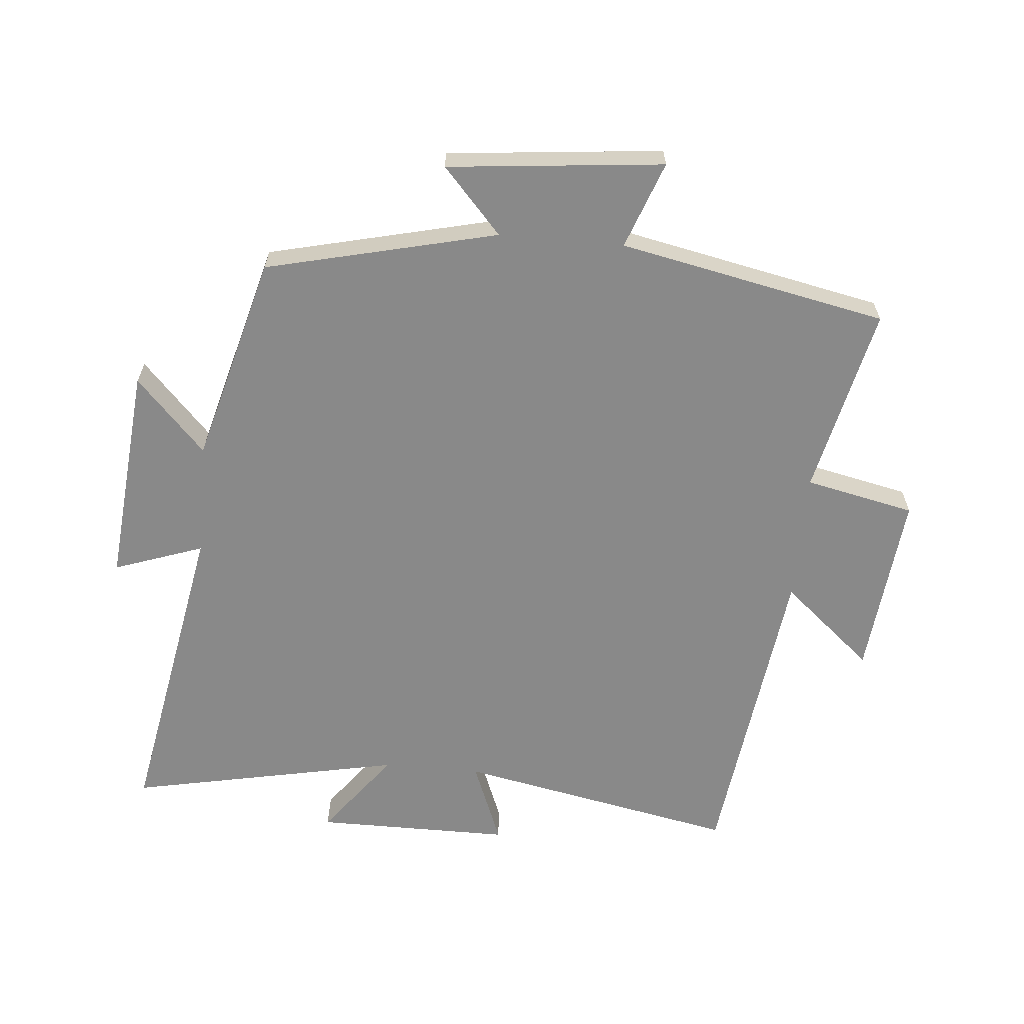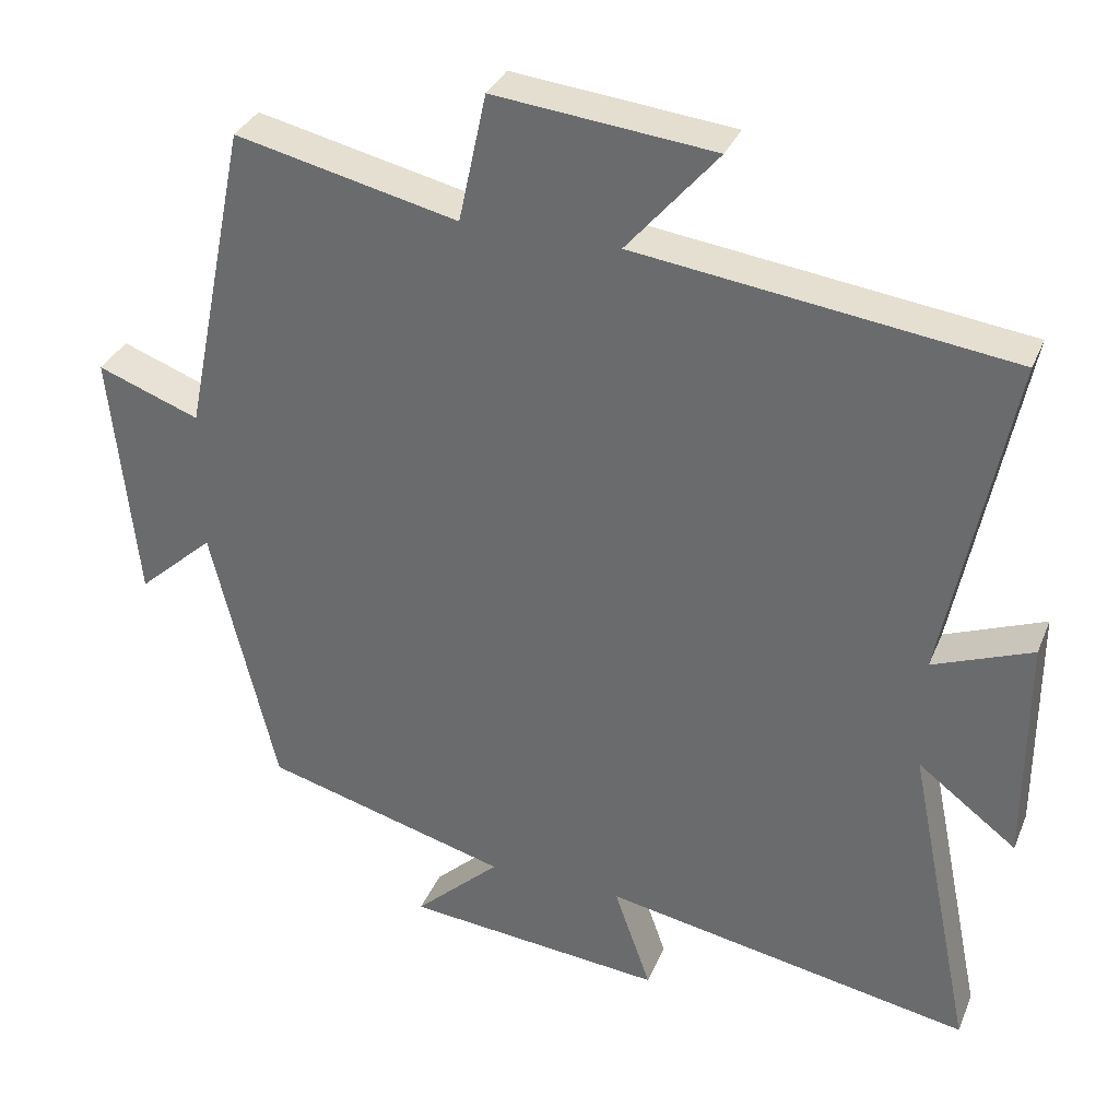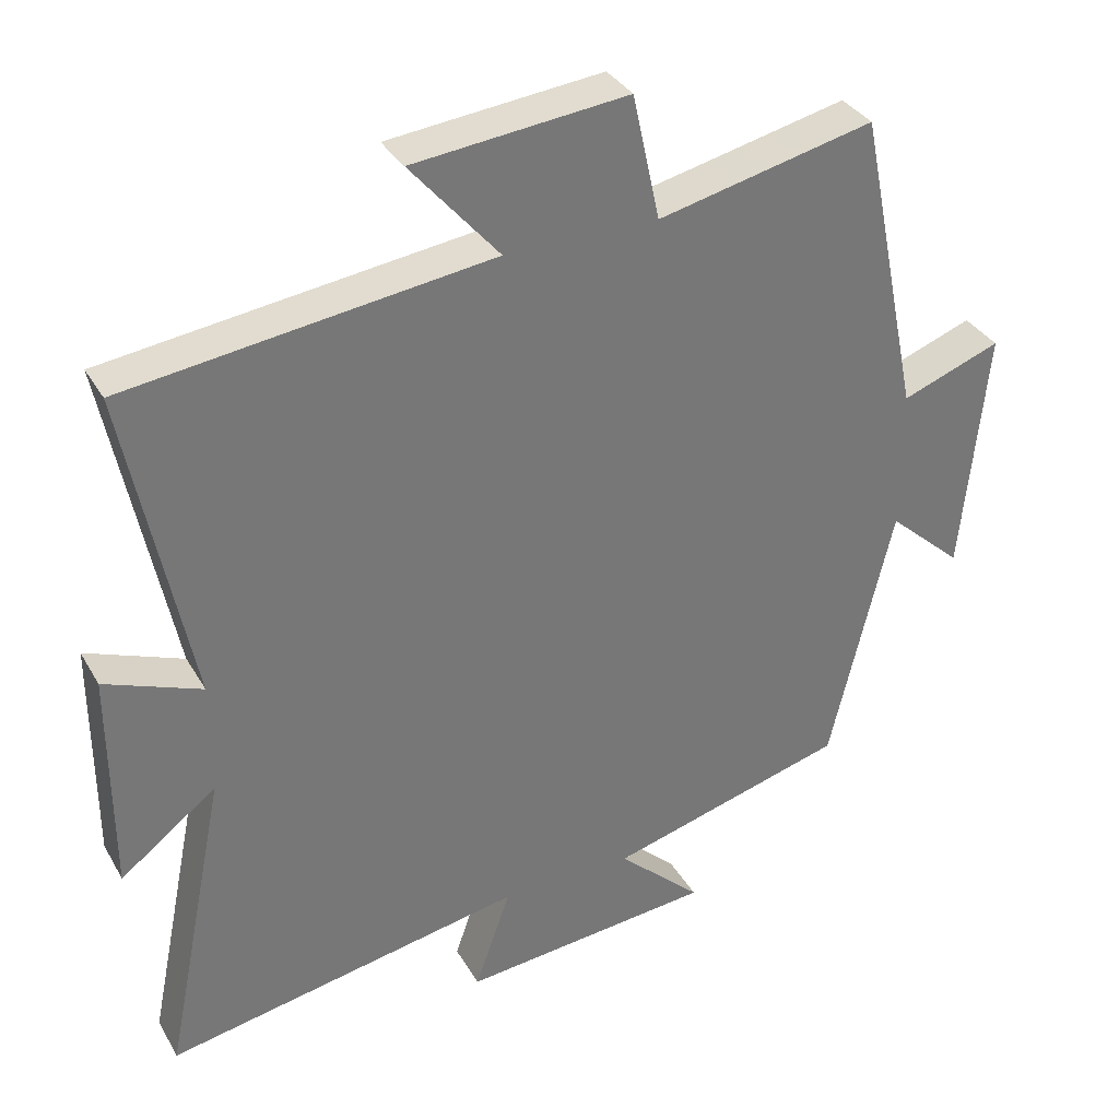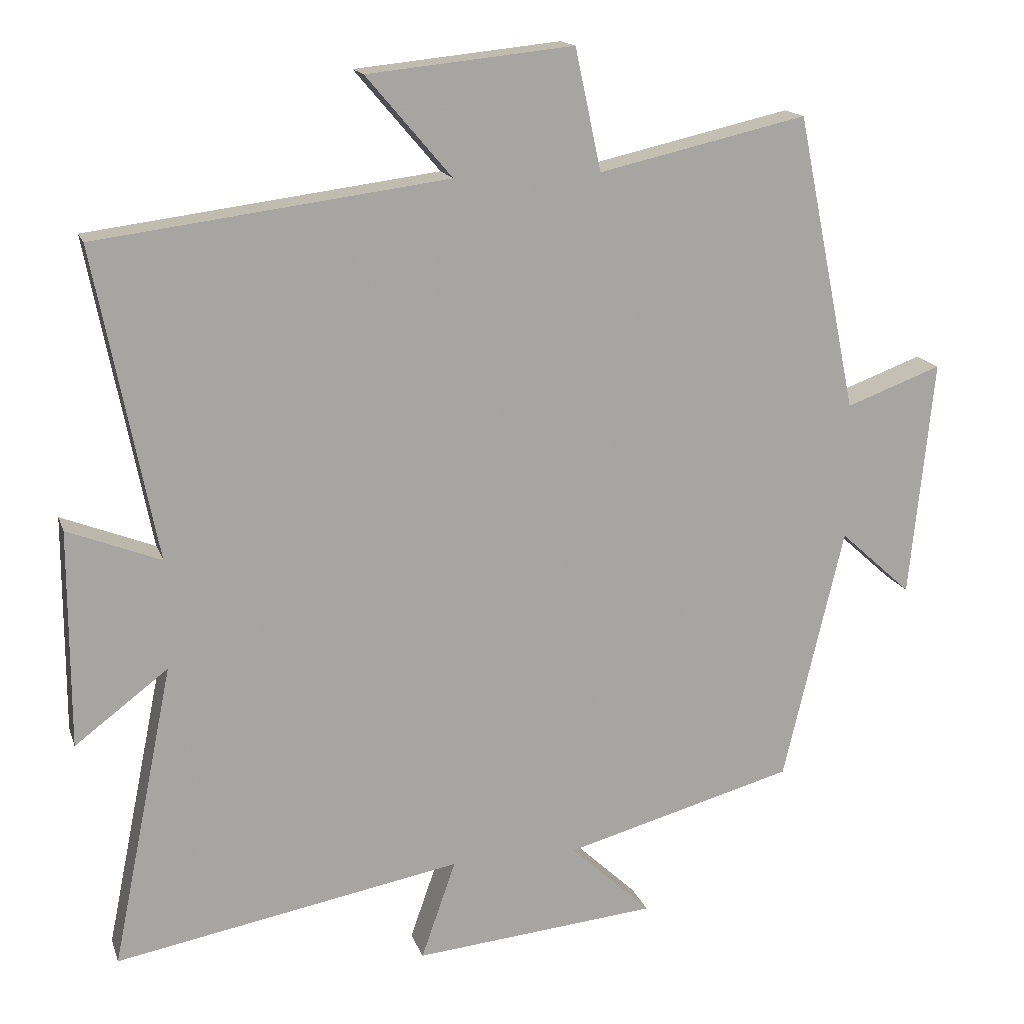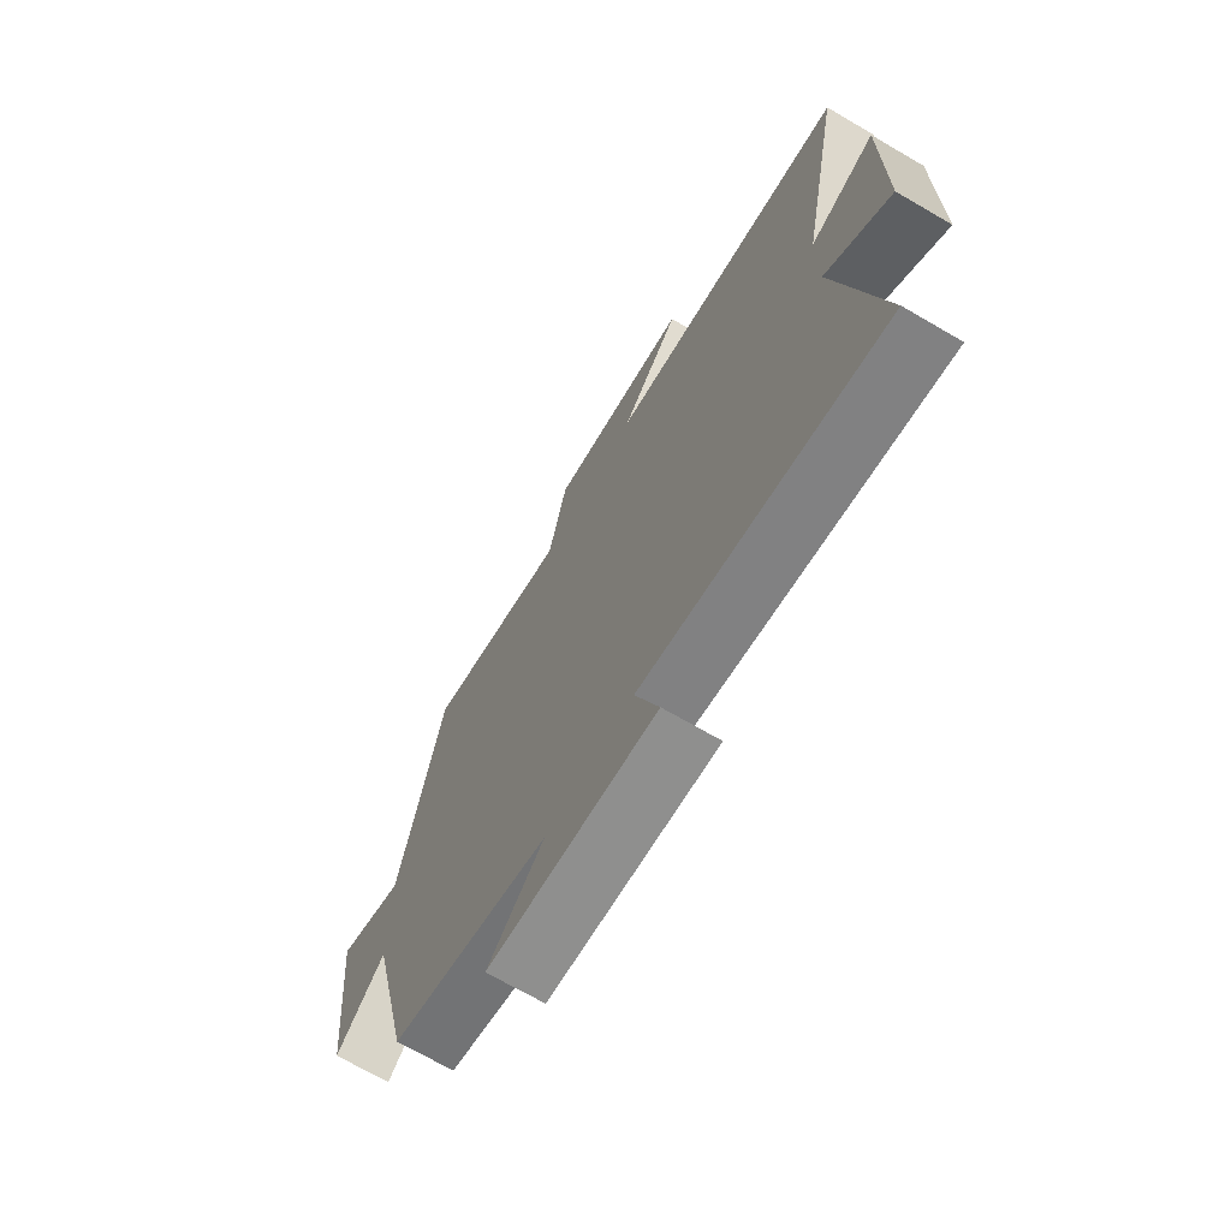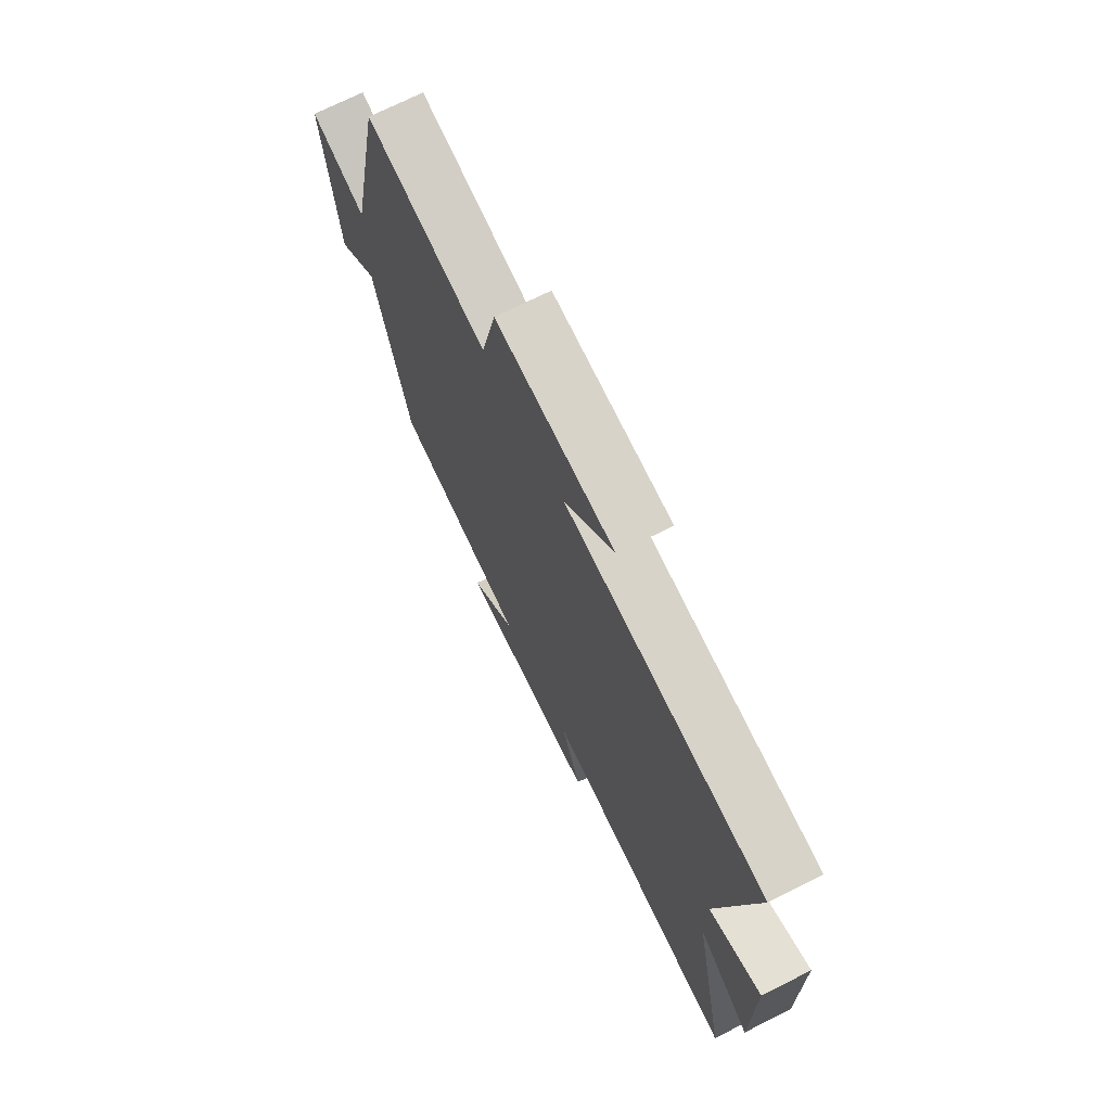
<metadata>
{"format":"obj","ext":"obj","renderer":"f3d","projection":"perspective","resolution":1024,"background":"white","views":[{"elev":-63.2,"azim":-95.1,"up":"+Y"},{"elev":33.5,"azim":20.3,"up":"+Z"},{"elev":34.4,"azim":153.8,"up":"+Z"},{"elev":15.9,"azim":164.3,"up":"+Z"},{"elev":-70.1,"azim":59.8,"up":"+Z"},{"elev":71.6,"azim":63.3,"up":"+Z"}]}
</metadata>
<code>
v 0.587 0.07 0.436
v 0.5 0.07 -0.004
v 0.632 0.07 0.048
v 0.632 0.07 -0.26
v 0.5 0.07 -0.16
v 0.587 0.07 -0.59
v 0.095 0.07 -0.5
v 0.144 0.07 -0.64
v -0.202 0.07 -0.608
v -0.087 0.07 -0.5
v -0.414 0.07 -0.411
v -0.5 0.07 -0.049
v -0.602 0.07 -0.141
v -0.636 0.07 0.197
v -0.5 0.07 0.147
v -0.414 0.07 0.567
v -0.118 0.07 0.5
v -0.081 0.07 0.672
v 0.211 0.07 0.642
v 0.09 0.07 0.5
v 0.587 0 0.436
v 0.5 0 -0.004
v 0.632 0 0.048
v 0.632 0 -0.26
v 0.5 0 -0.16
v 0.587 0 -0.59
v 0.095 0 -0.5
v 0.144 0 -0.64
v -0.202 0 -0.608
v -0.087 0 -0.5
v -0.414 0 -0.411
v -0.5 0 -0.049
v -0.602 0 -0.141
v -0.636 0 0.197
v -0.5 0 0.147
v -0.414 0 0.567
v -0.118 0 0.5
v -0.081 0 0.672
v 0.211 0 0.642
v 0.09 0 0.5
f 17 18 19 20
f 17 20 1 2
f 15 16 17 2
f 12 13 14 15
f 12 15 2
f 11 12 2
f 10 11 2
f 7 8 9 10
f 7 10 2 3
f 5 6 7
f 5 7 3
f 3 4 5
f 40 39 38 37
f 22 21 40 37
f 22 37 36 35
f 35 34 33 32
f 22 35 32
f 22 32 31
f 22 31 30
f 30 29 28 27
f 23 22 30 27
f 27 26 25
f 23 27 25
f 25 24 23
f 1 21 22 2
f 2 22 23 3
f 3 23 24 4
f 4 24 25 5
f 5 25 26 6
f 6 26 27 7
f 7 27 28 8
f 8 28 29 9
f 9 29 30 10
f 10 30 31 11
f 11 31 32 12
f 12 32 33 13
f 13 33 34 14
f 14 34 35 15
f 15 35 36 16
f 16 36 37 17
f 17 37 38 18
f 18 38 39 19
f 19 39 40 20
f 20 40 21 1

</code>
